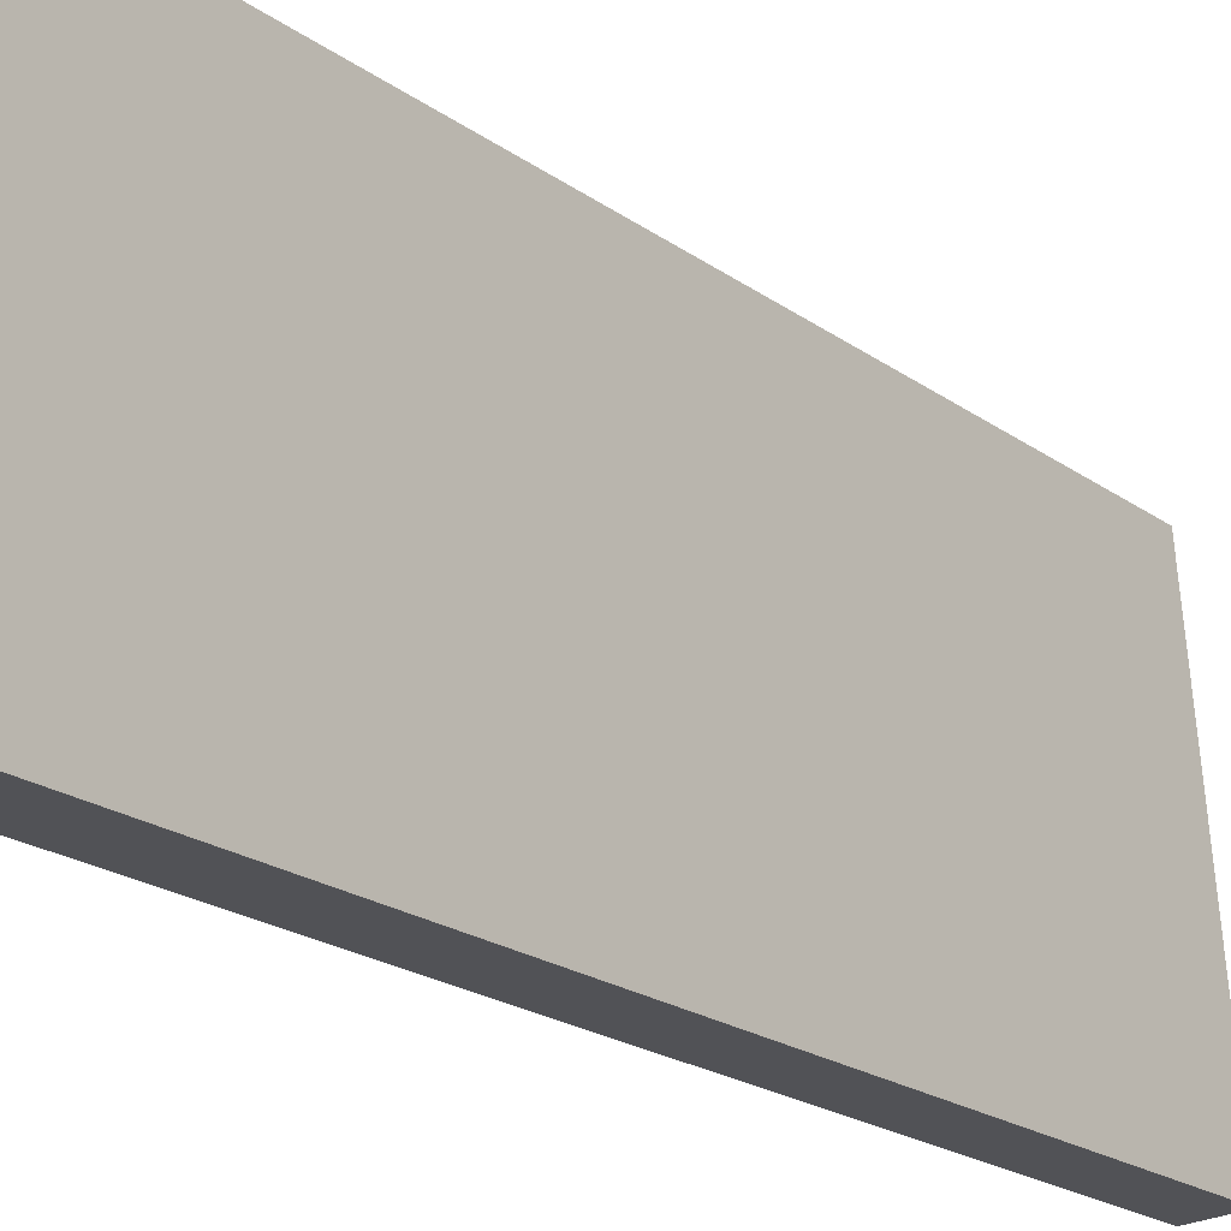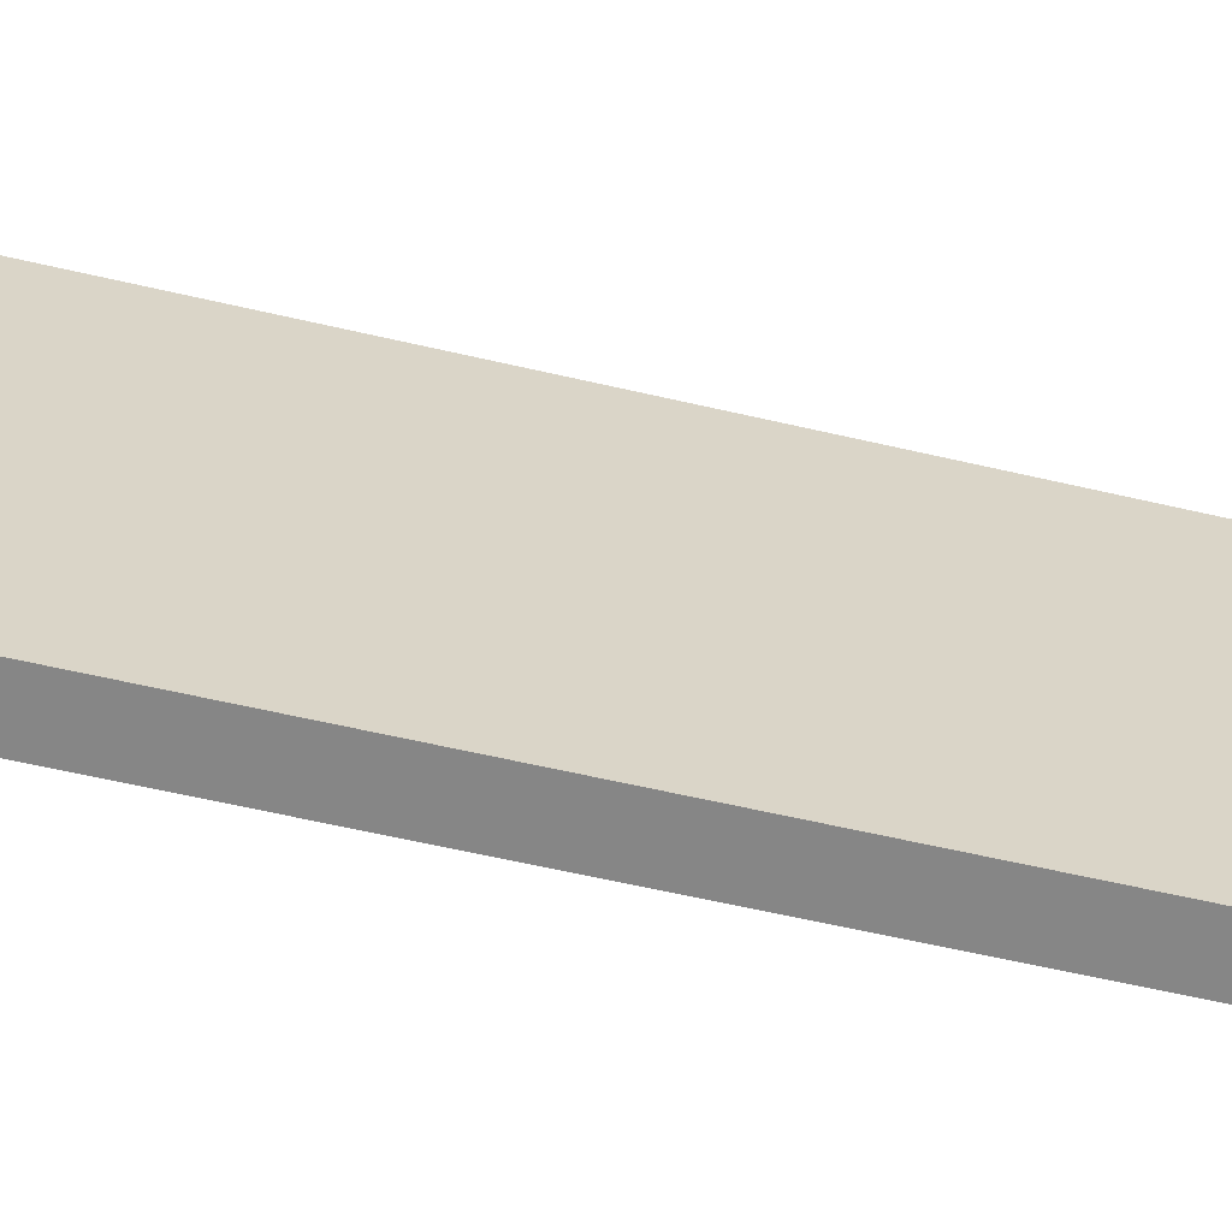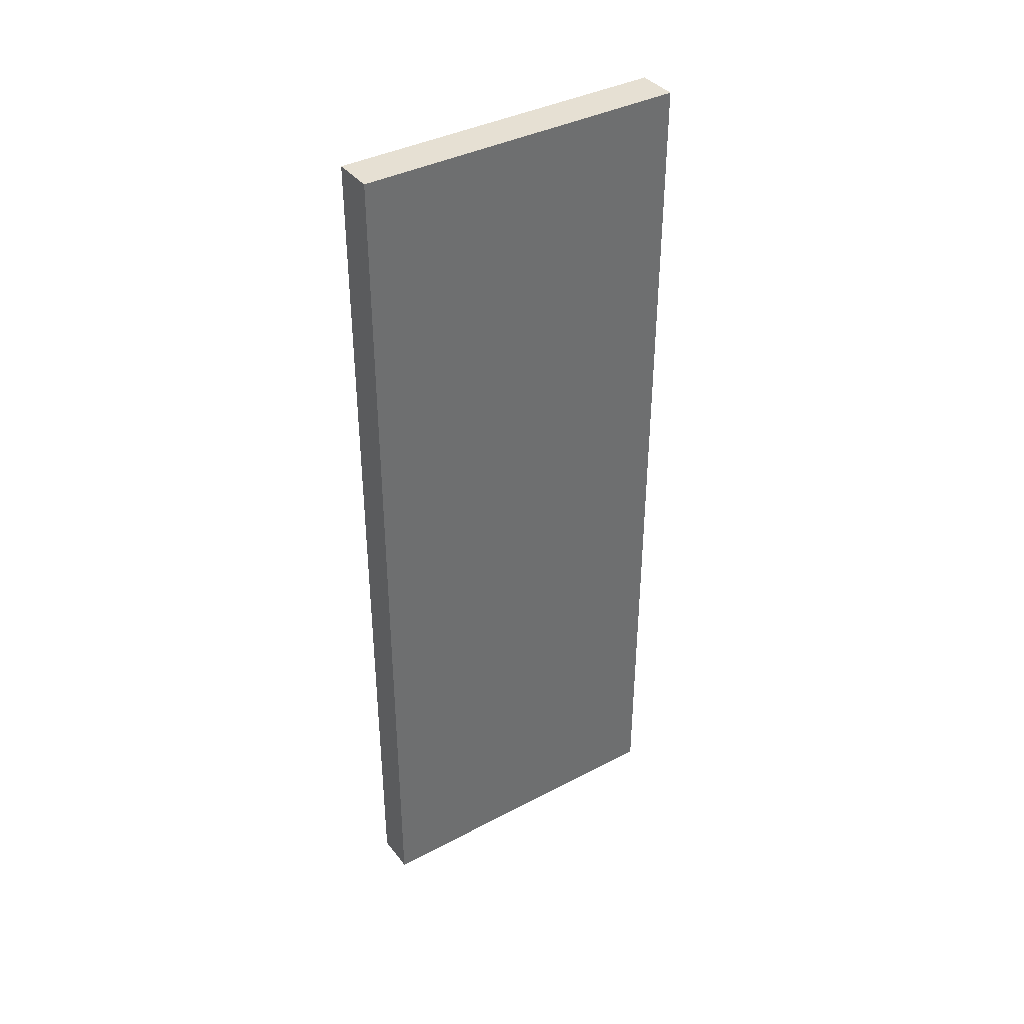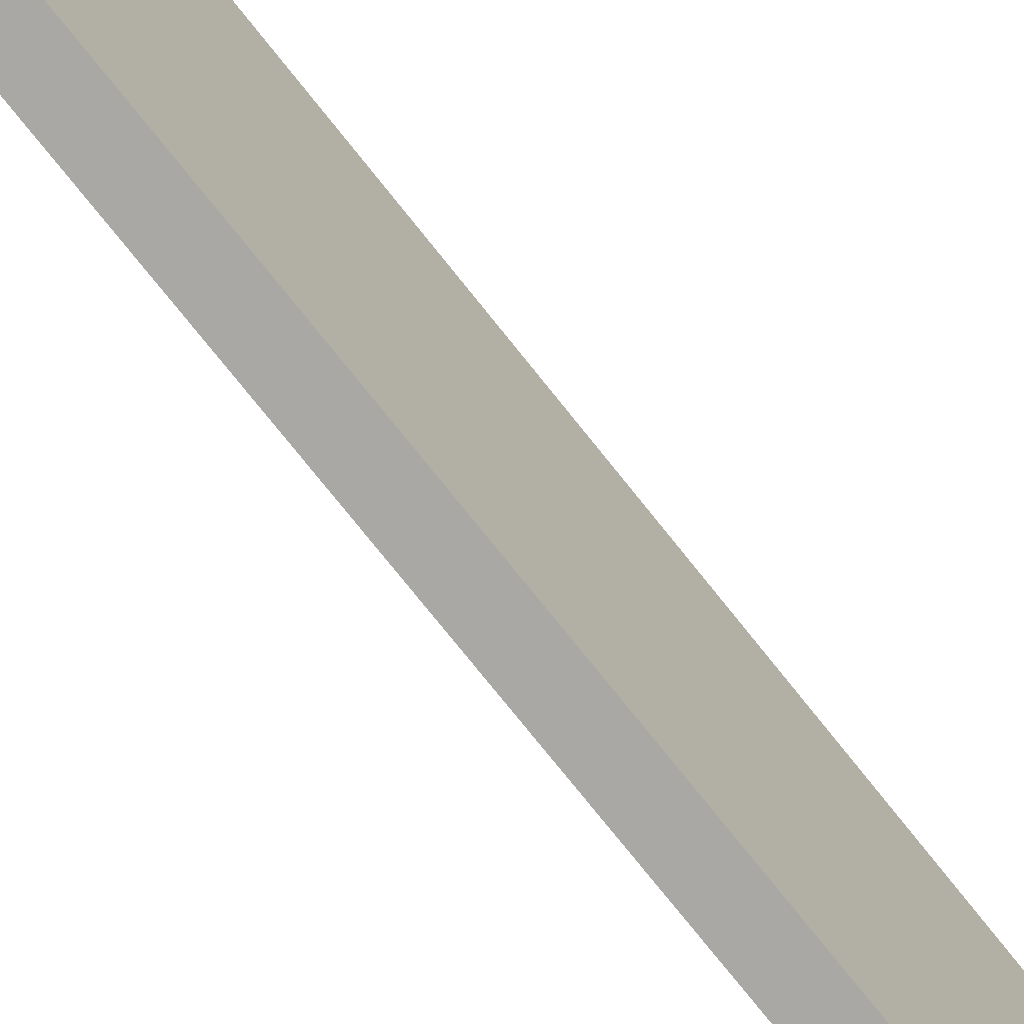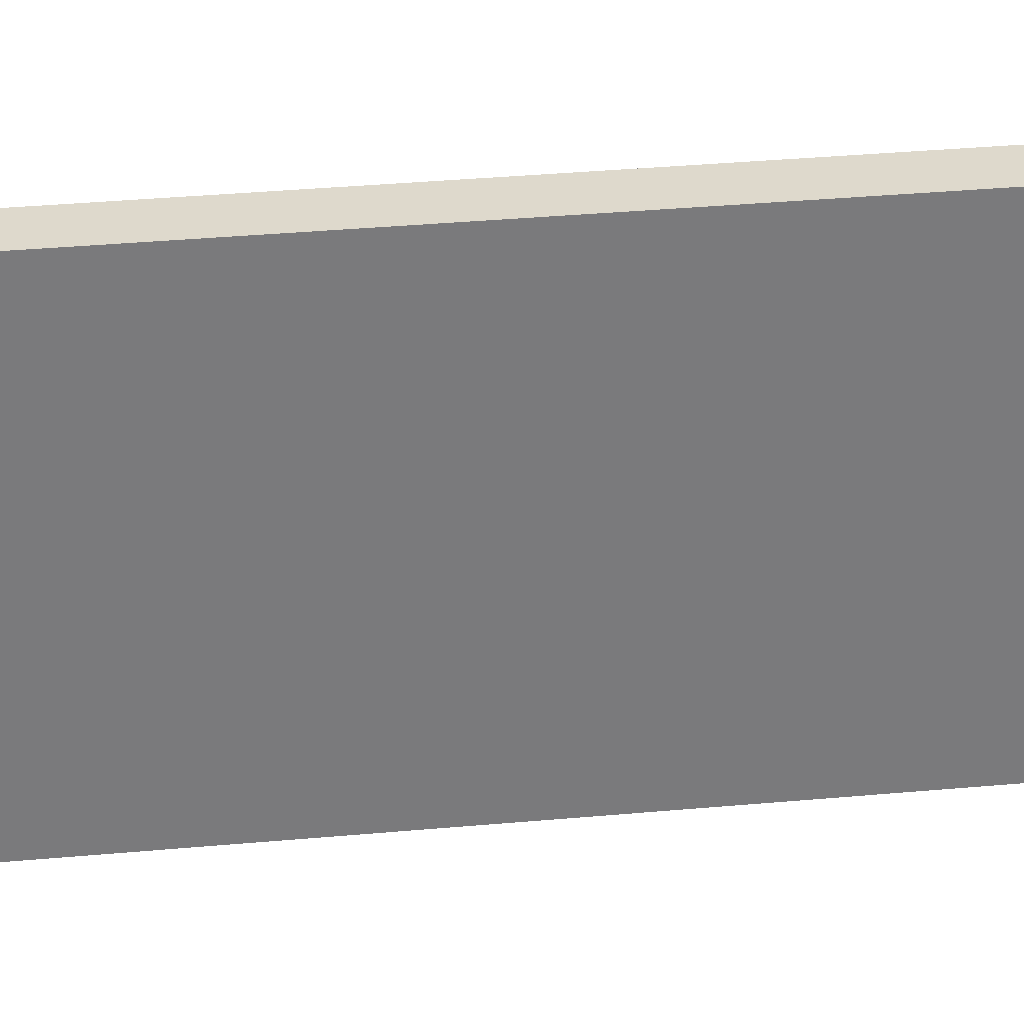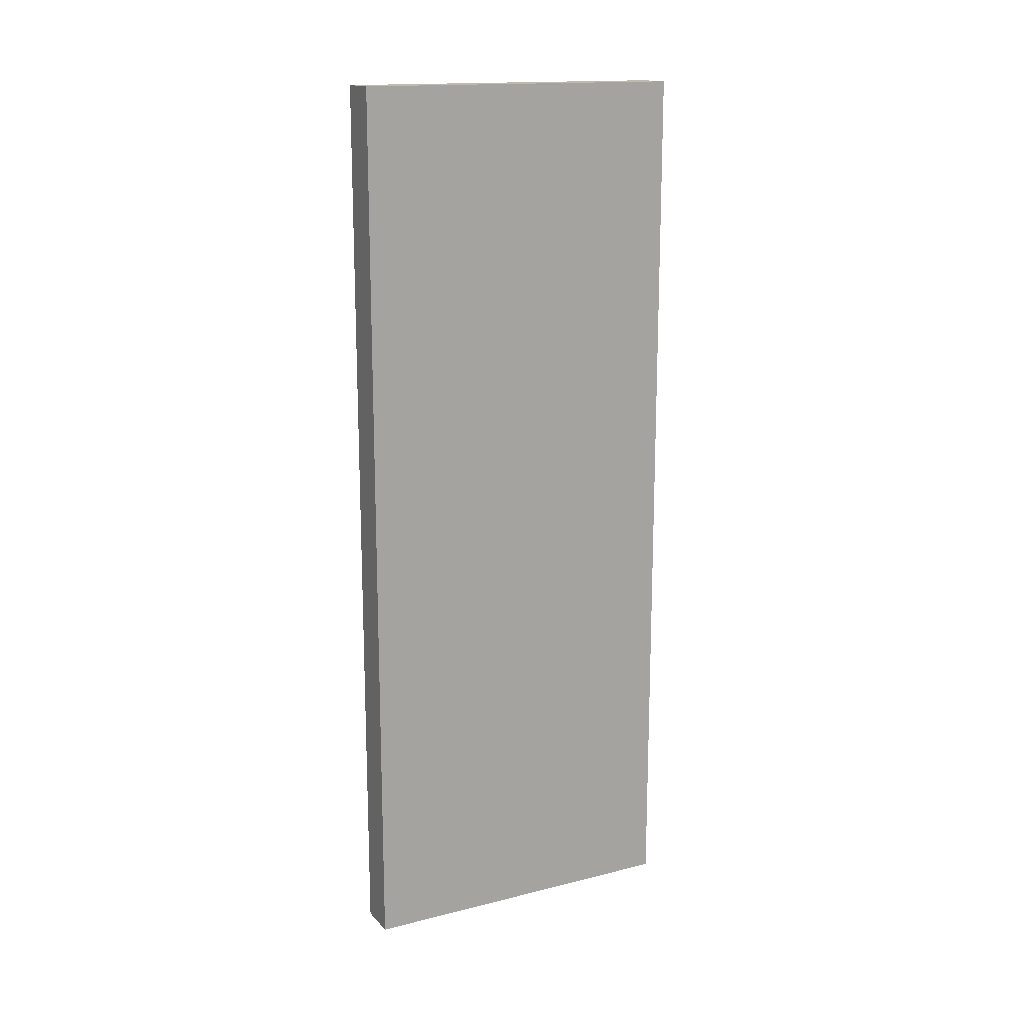
<metadata>
{"format":"obj","ext":"obj","renderer":"f3d","projection":"perspective","resolution":1024,"background":"white","views":[{"elev":-18.8,"azim":-144.5,"up":"+Z"},{"elev":-57.1,"azim":-103.9,"up":"+Z"},{"elev":38.4,"azim":-118.6,"up":"+Y"},{"elev":-78.8,"azim":38.9,"up":"+Z"},{"elev":37.2,"azim":-96.6,"up":"+Z"},{"elev":15.8,"azim":-112.4,"up":"+Y"}]}
</metadata>
<code>
g default
v -10.81 0.03426 -2.984
v -10.71 0.03426 -2.993
v -10.81 2.234 -2.984
v -10.71 2.234 -2.993
v -10.88 2.234 -3.801
v -10.78 2.234 -3.809
v -10.88 0.03426 -3.801
v -10.78 0.03426 -3.809
g pCube163
f 1 2 4 3
f 3 4 6 5
f 5 6 8 7
f 7 8 2 1
f 2 8 6 4
f 7 1 3 5

</code>
